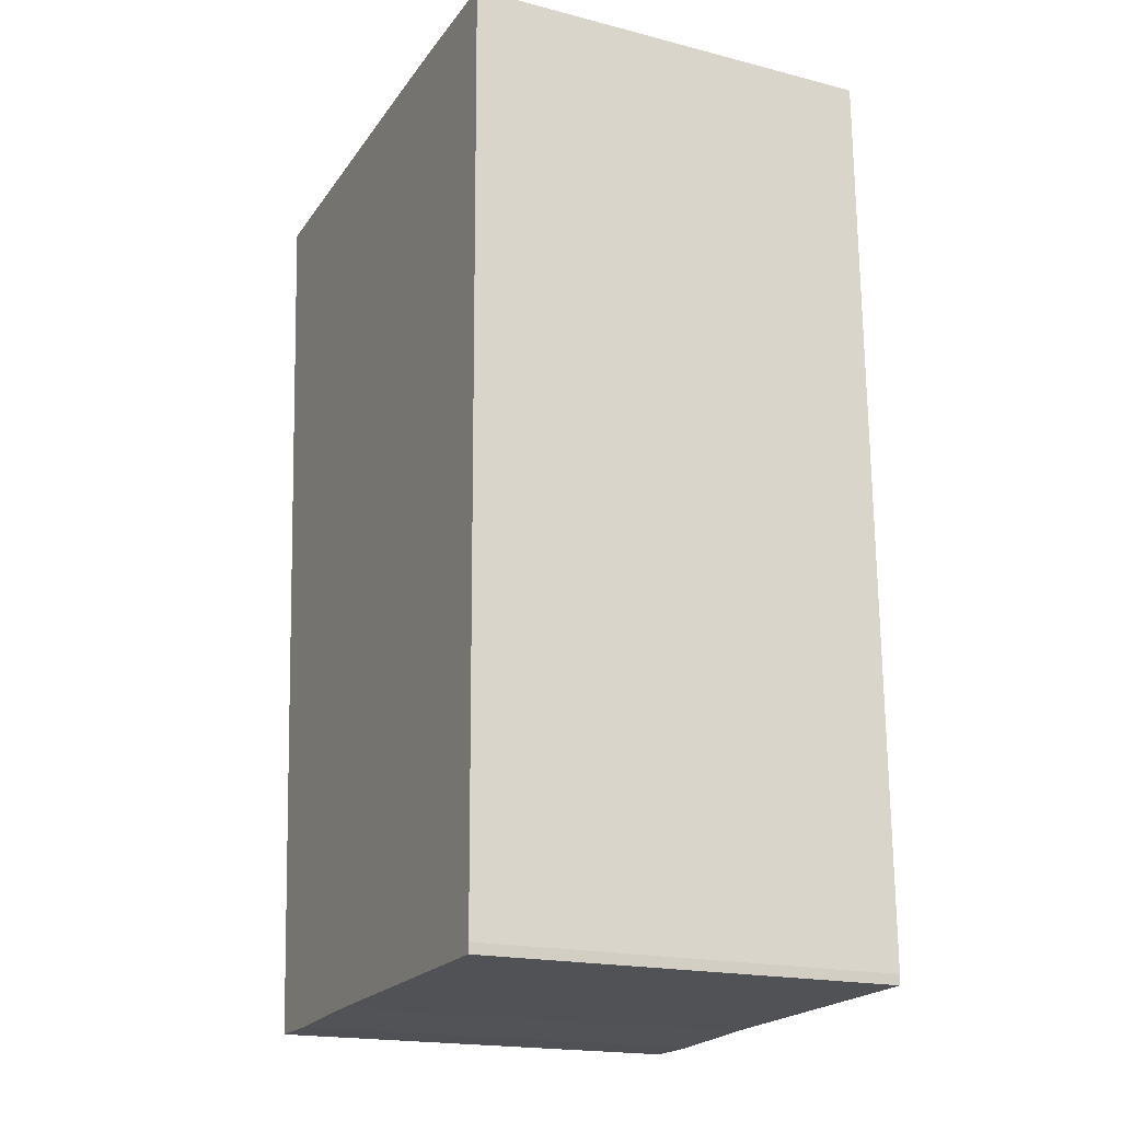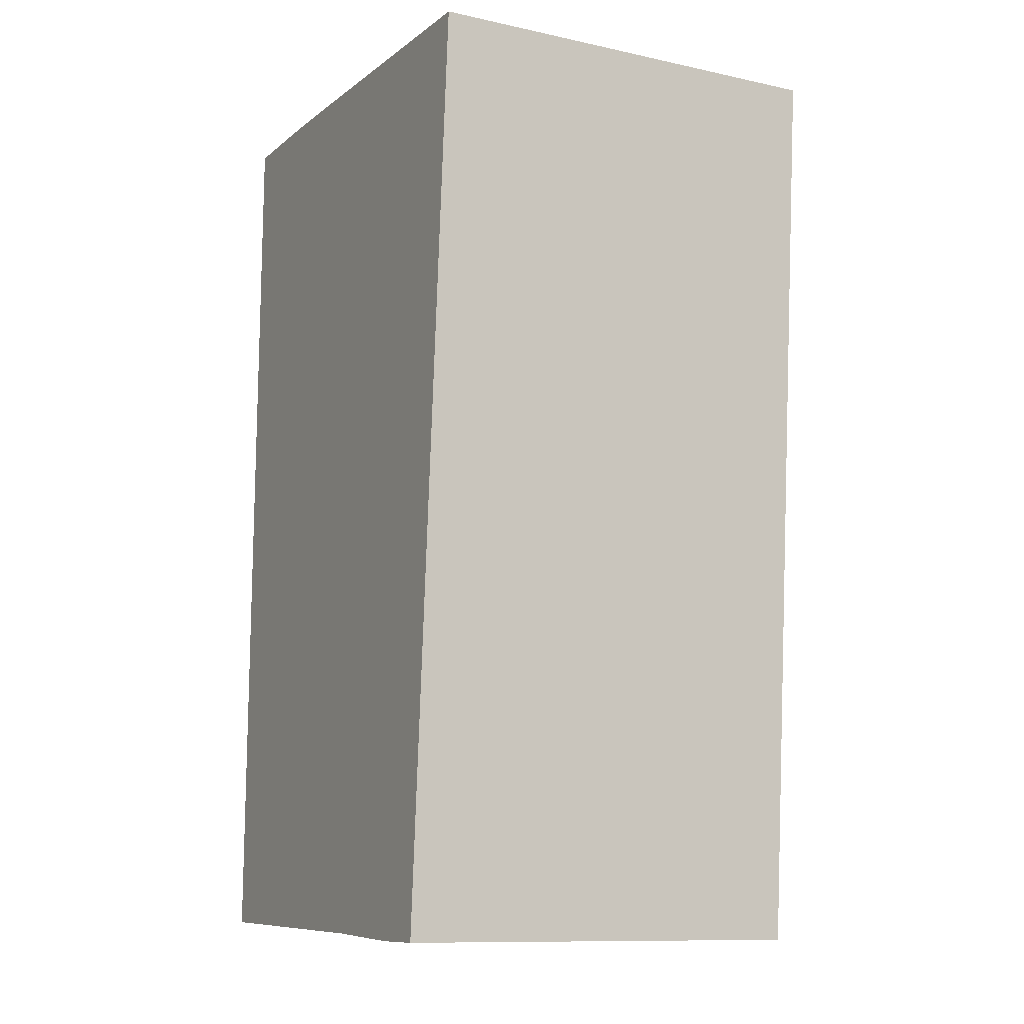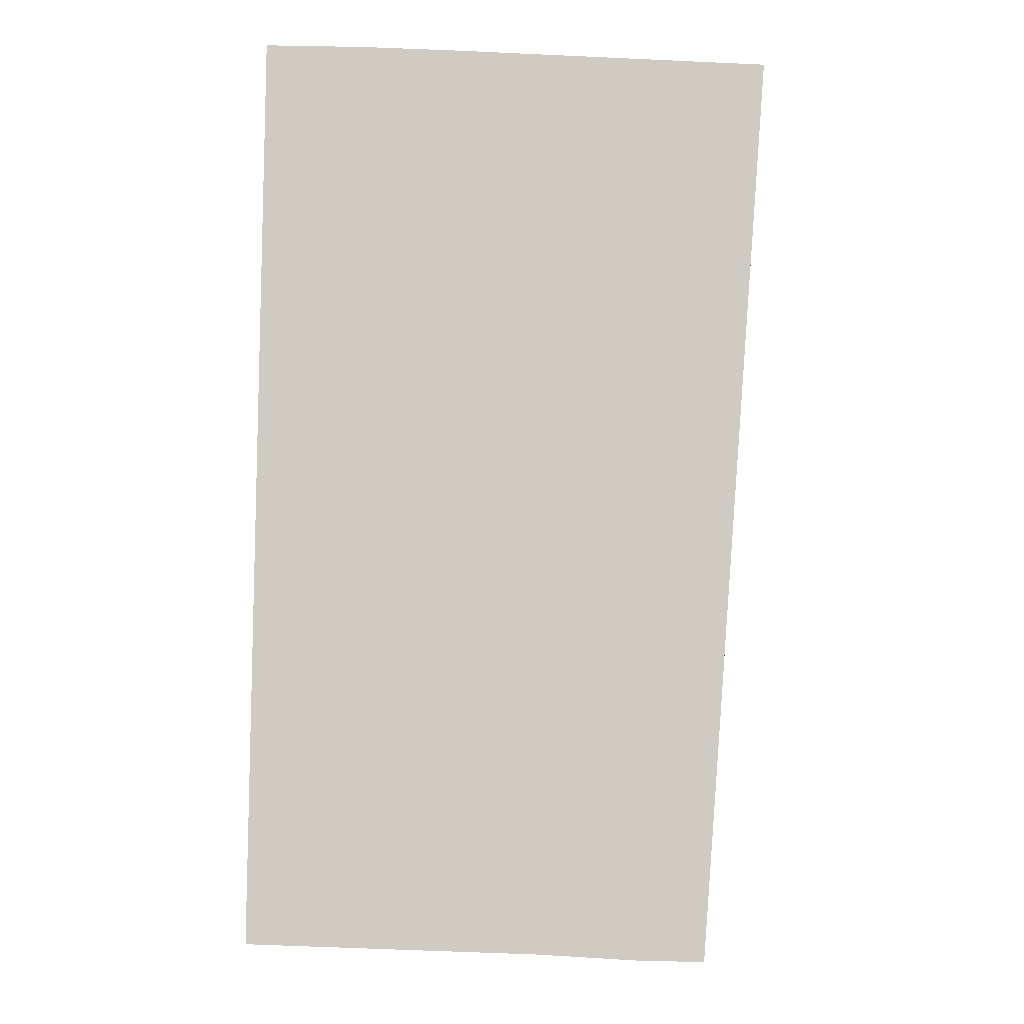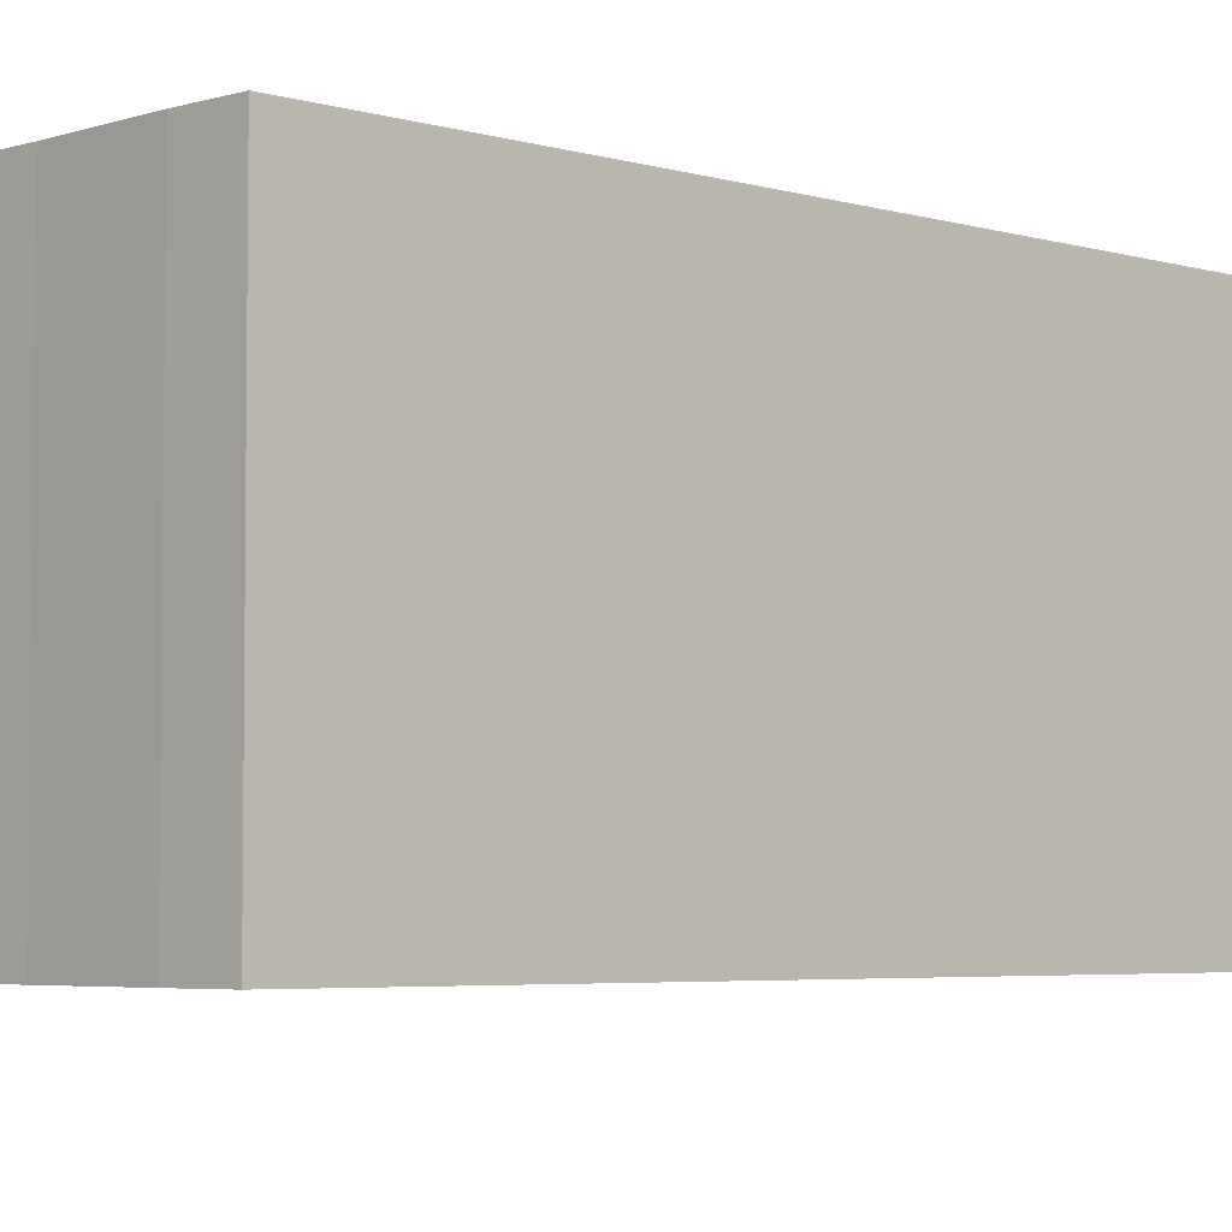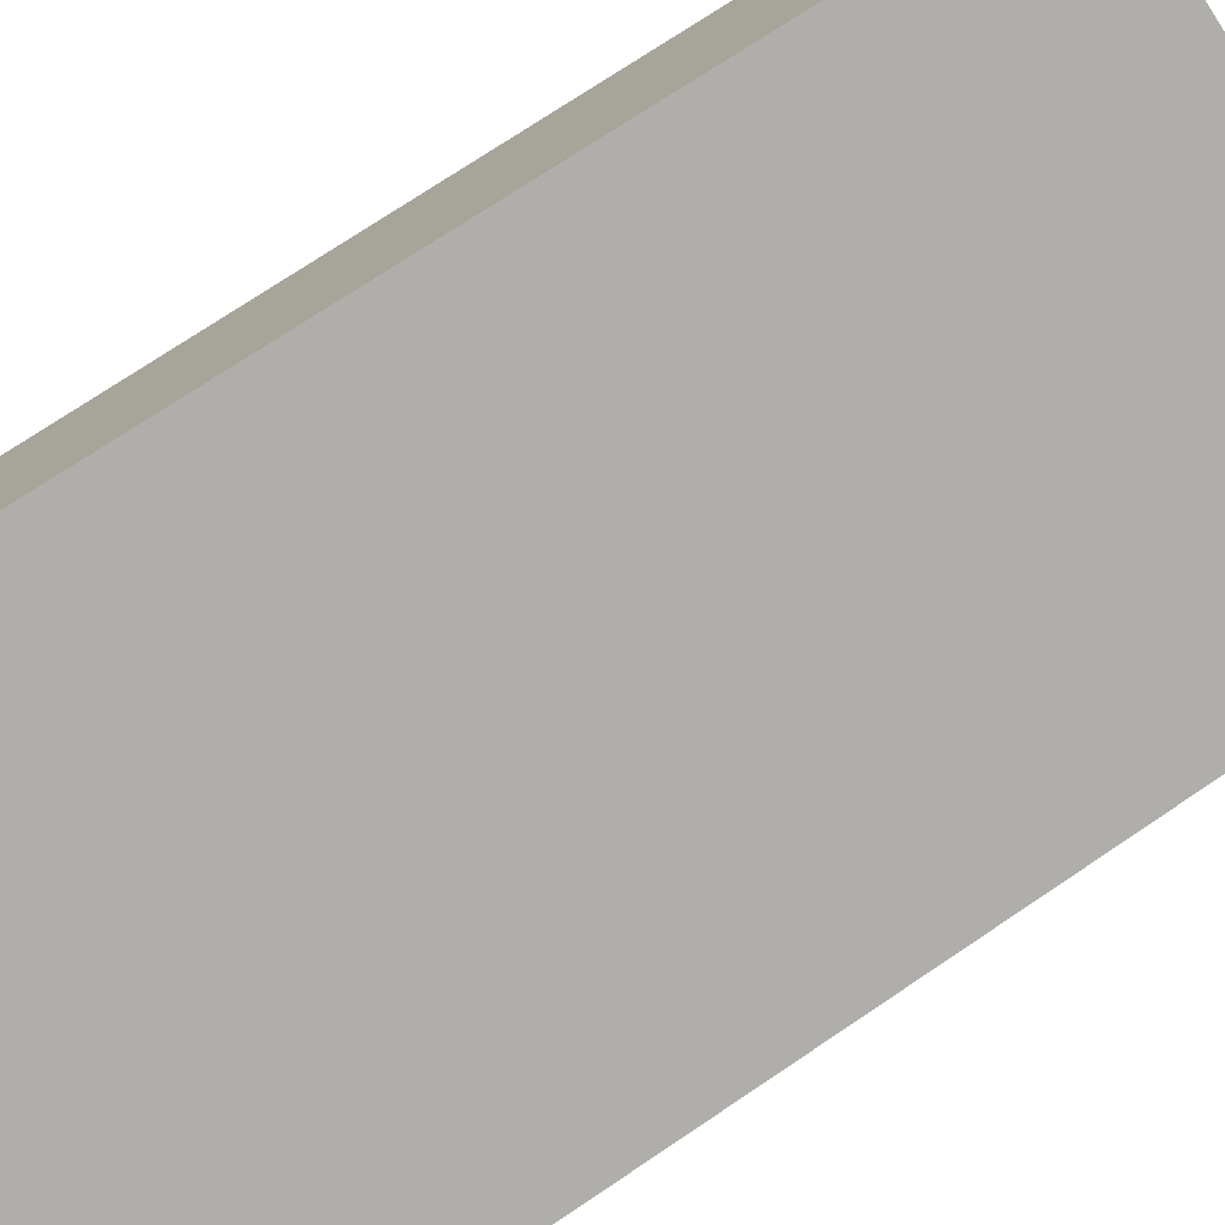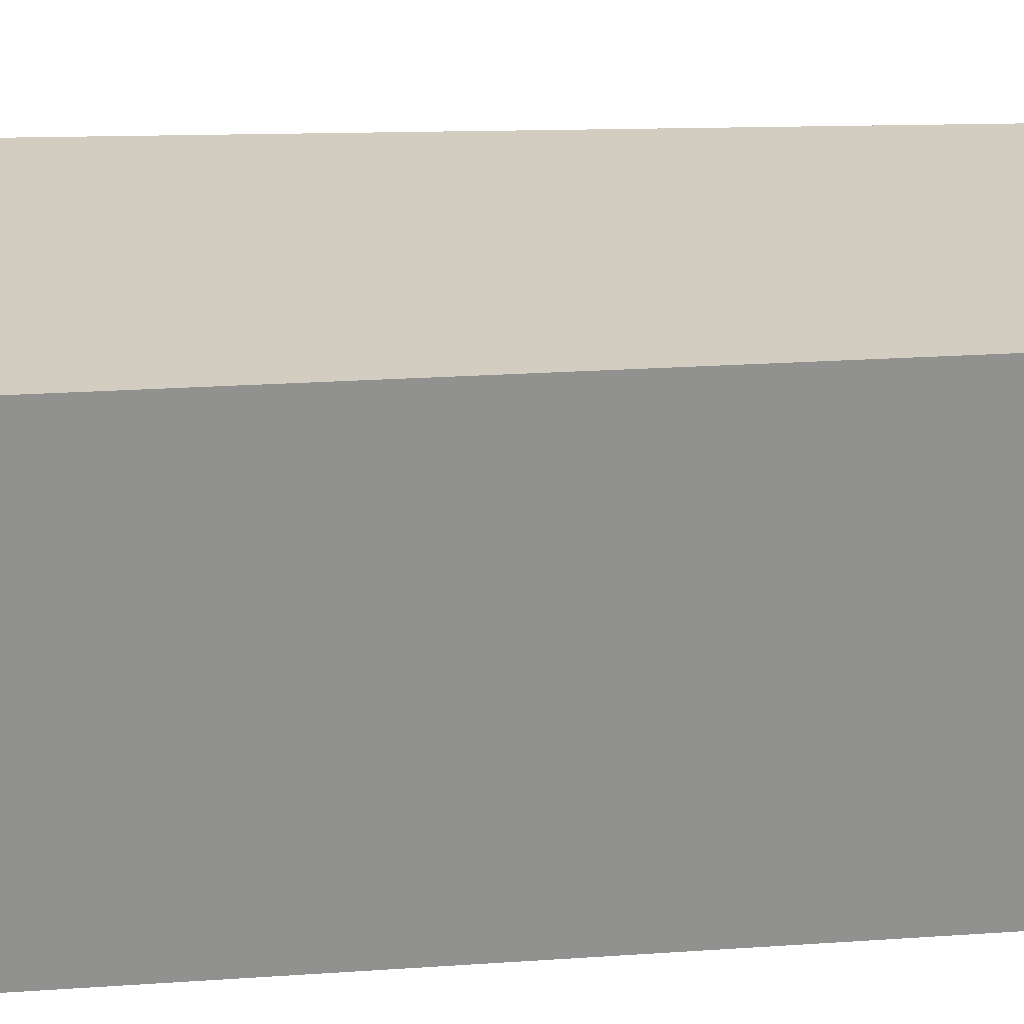
<metadata>
{"format":"obj","ext":"obj","renderer":"f3d","projection":"perspective","resolution":1024,"background":"white","views":[{"elev":-18.9,"azim":64.2,"up":"+Z"},{"elev":-11.3,"azim":-117.8,"up":"+Z"},{"elev":-5.1,"azim":-179.3,"up":"+Z"},{"elev":-4.5,"azim":-137.6,"up":"+Y"},{"elev":-77.9,"azim":121.0,"up":"+Y"},{"elev":24.5,"azim":83.0,"up":"+Y"}]}
</metadata>
<code>
v  0.28 5.529 0.014
v  0.329 5.529 -4.308
v  0 5.529 3.386e-16
v  0.915 5.529 -12
v  4.212 5.529 0.215
v  1.697 5.529 -11.99
v  3.09 5.529 -11.91
v  4.5 5.529 -11.86
v  6.906 5.529 -11.78
v  5.364 5.529 0.265
v  6.496 5.529 0.293
v  6.914 5.529 -11.65
v  6.77 5.529 0.295
v  6.906 7.214e-16 -11.78
v  3.09 7.292e-16 -11.91
v  4.5 7.263e-16 -11.86
v  1.697 7.341e-16 -11.99
v  0.915 7.347e-16 -12
v  0.329 2.638e-16 -4.308
v  0 0 0
v  0.28 -8.573e-19 0.014
v  5.364 -1.623e-17 0.265
v  4.212 -1.317e-17 0.215
v  6.496 -1.794e-17 0.293
v  6.77 -1.806e-17 0.295
v  6.914 7.133e-16 -11.65
g defaultobject
f 1 2 3
f 2 1 4
f 4 1 5
f 4 5 6
f 6 5 7
f 7 5 8
f 8 5 9
f 9 5 10
f 9 10 11
f 9 11 12
f 12 11 13
f 14 8 9
f 8 14 7
f 7 14 15
f 15 14 16
f 15 6 7
f 6 15 17
f 17 4 6
f 4 17 18
f 18 2 4
f 2 18 19
f 2 19 3
f 3 19 20
f 20 1 3
f 1 20 5
f 5 20 10
f 10 20 21
f 10 21 22
f 22 21 23
f 22 11 10
f 11 22 24
f 24 13 11
f 13 24 25
f 26 9 12
f 9 26 14
f 25 12 13
f 12 25 26
f 19 21 20
f 21 19 23
f 23 19 22
f 22 19 24
f 24 19 25
f 25 19 26
f 26 19 18
f 26 18 17
f 26 17 15
f 26 15 16
f 26 16 14

</code>
